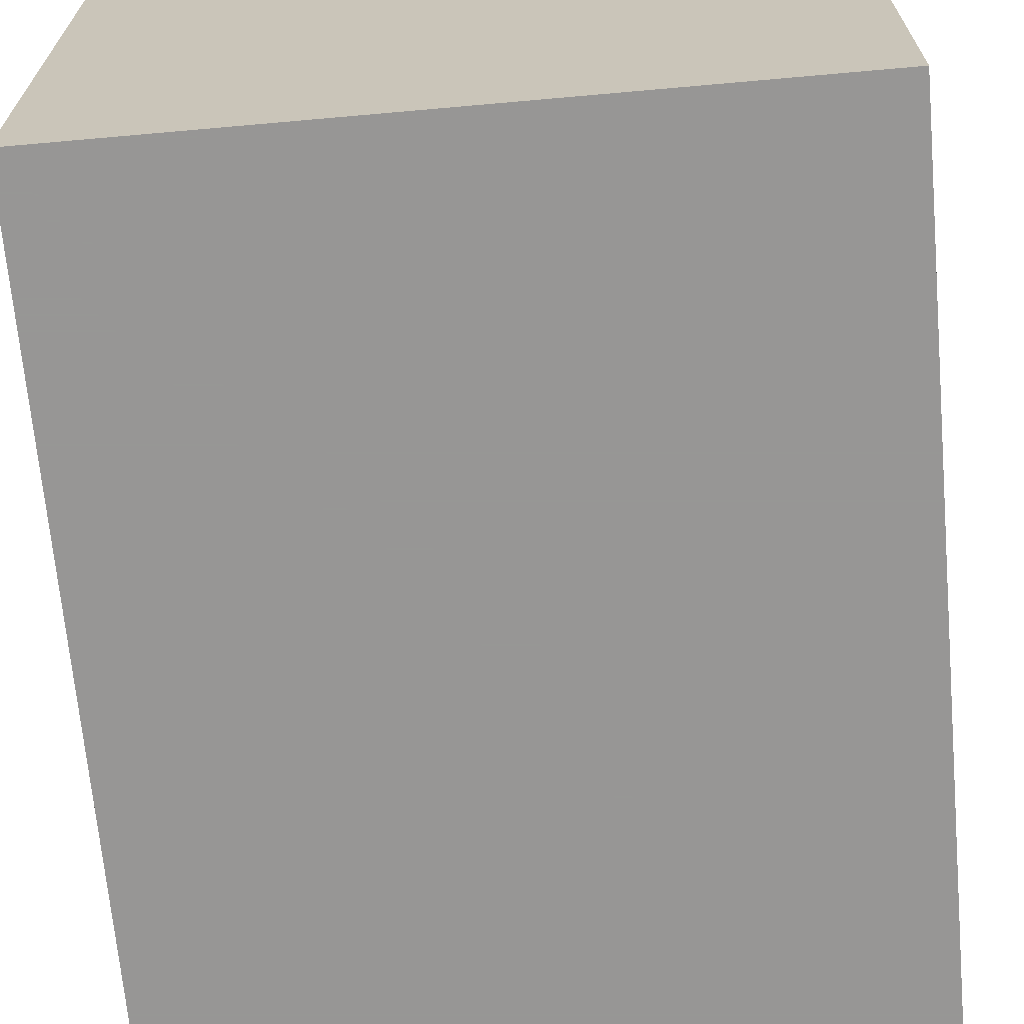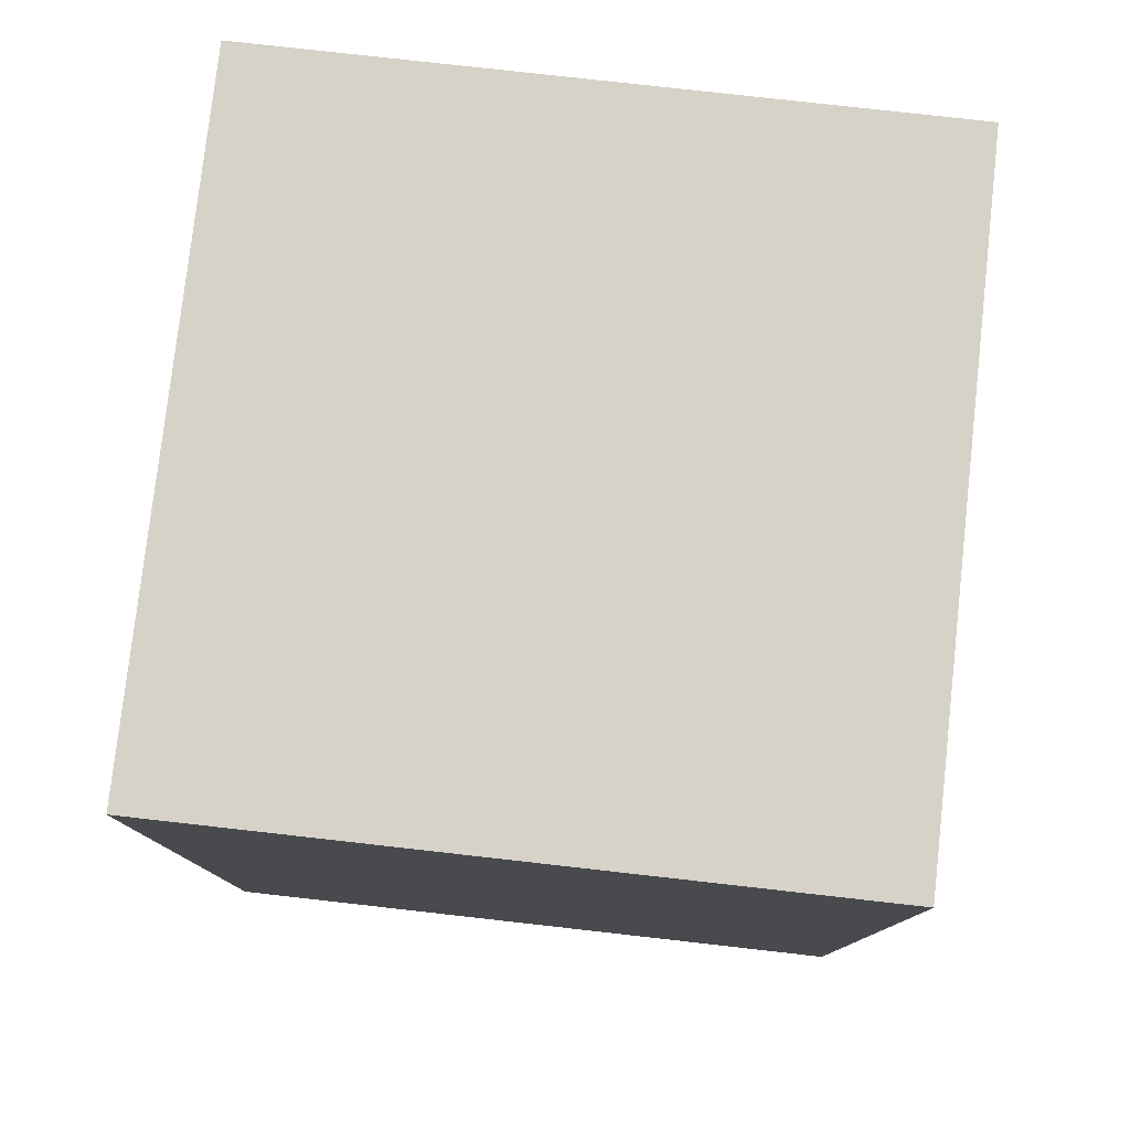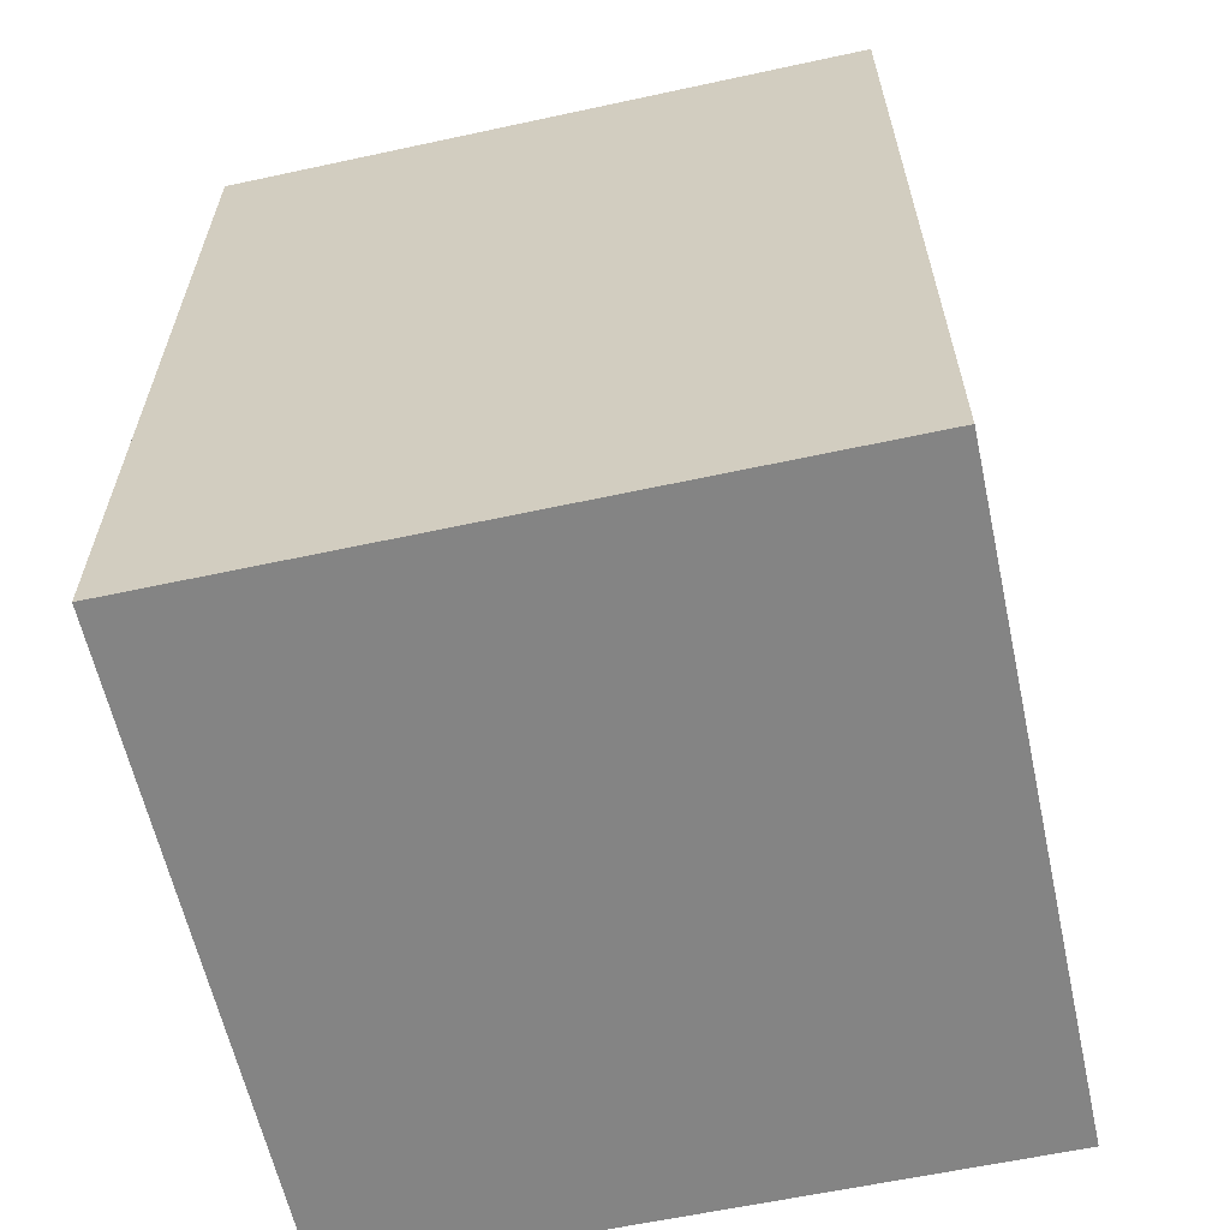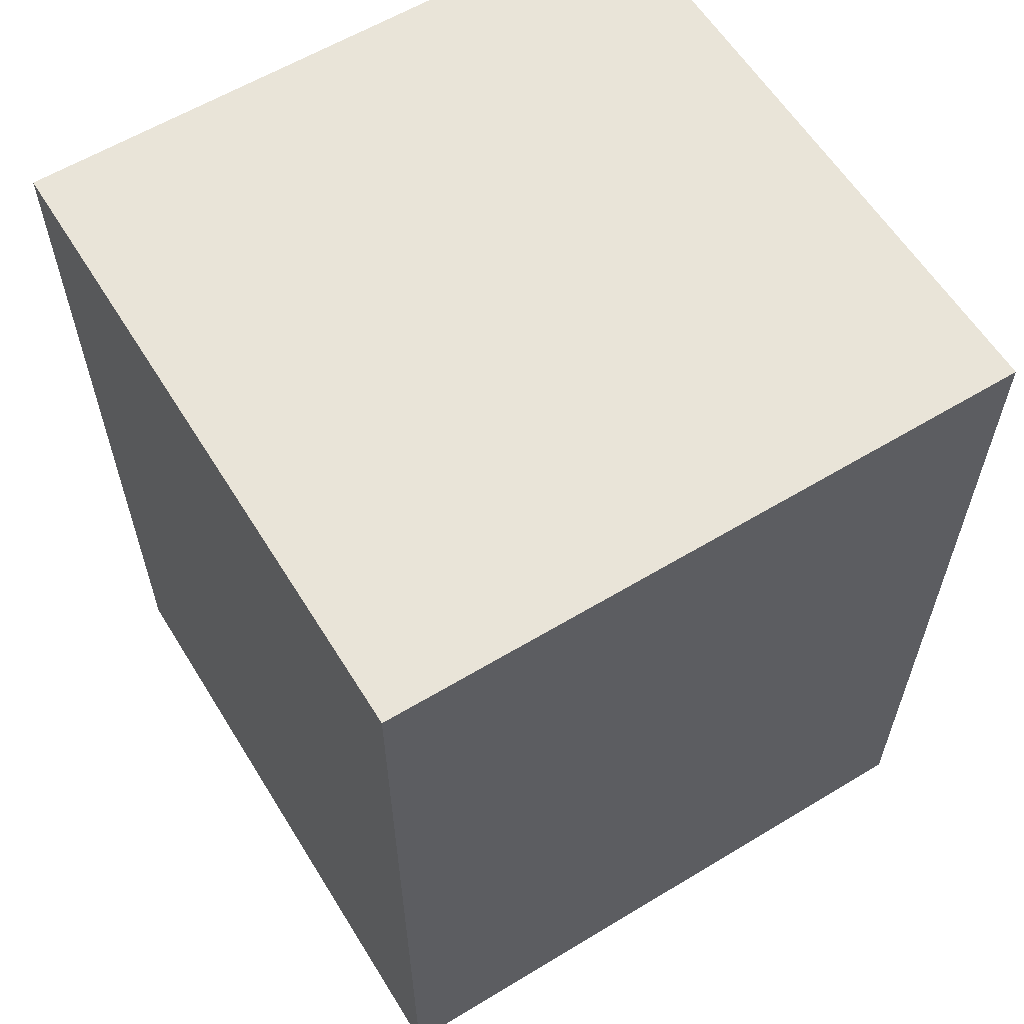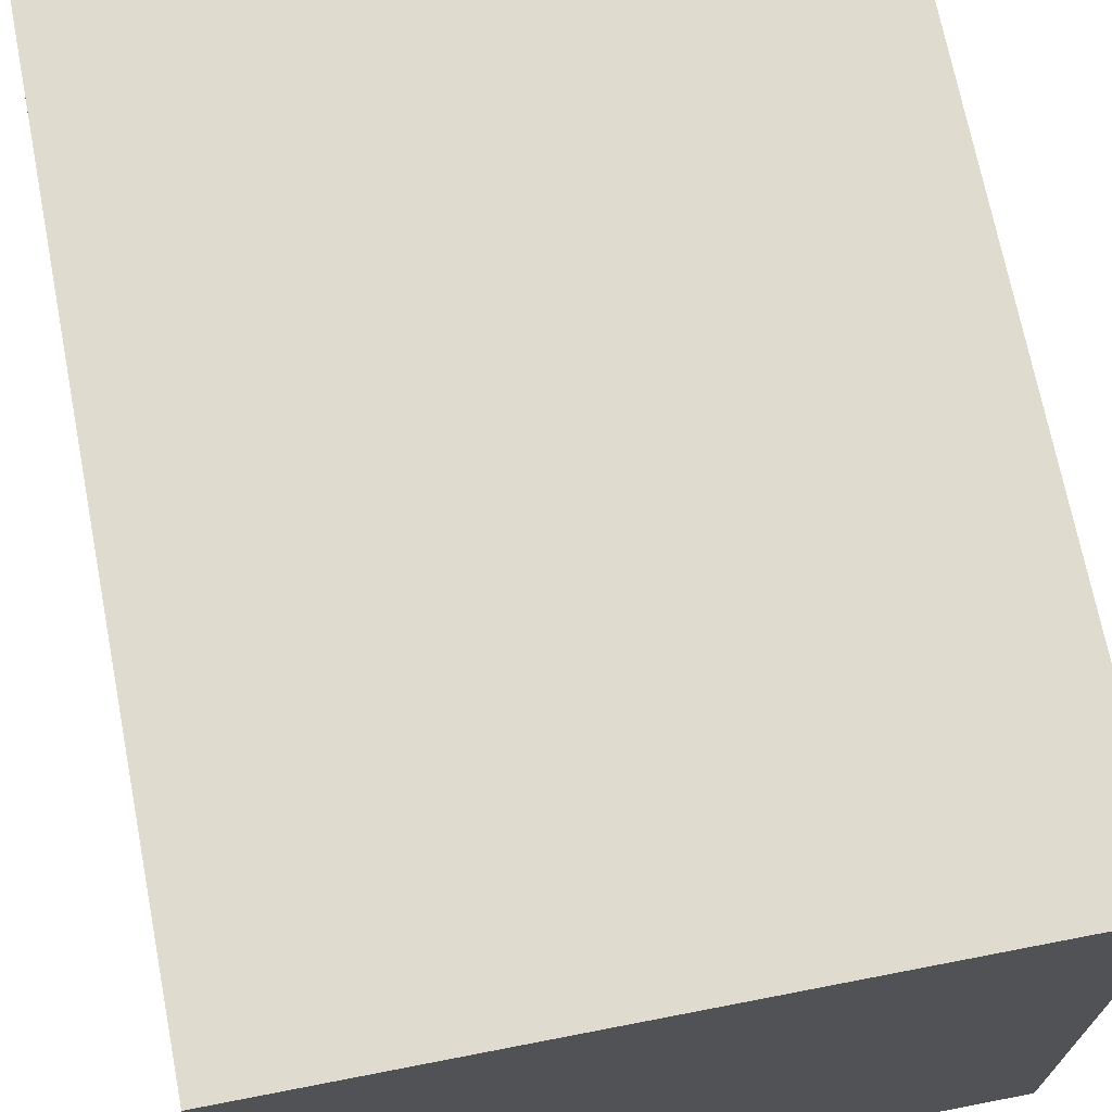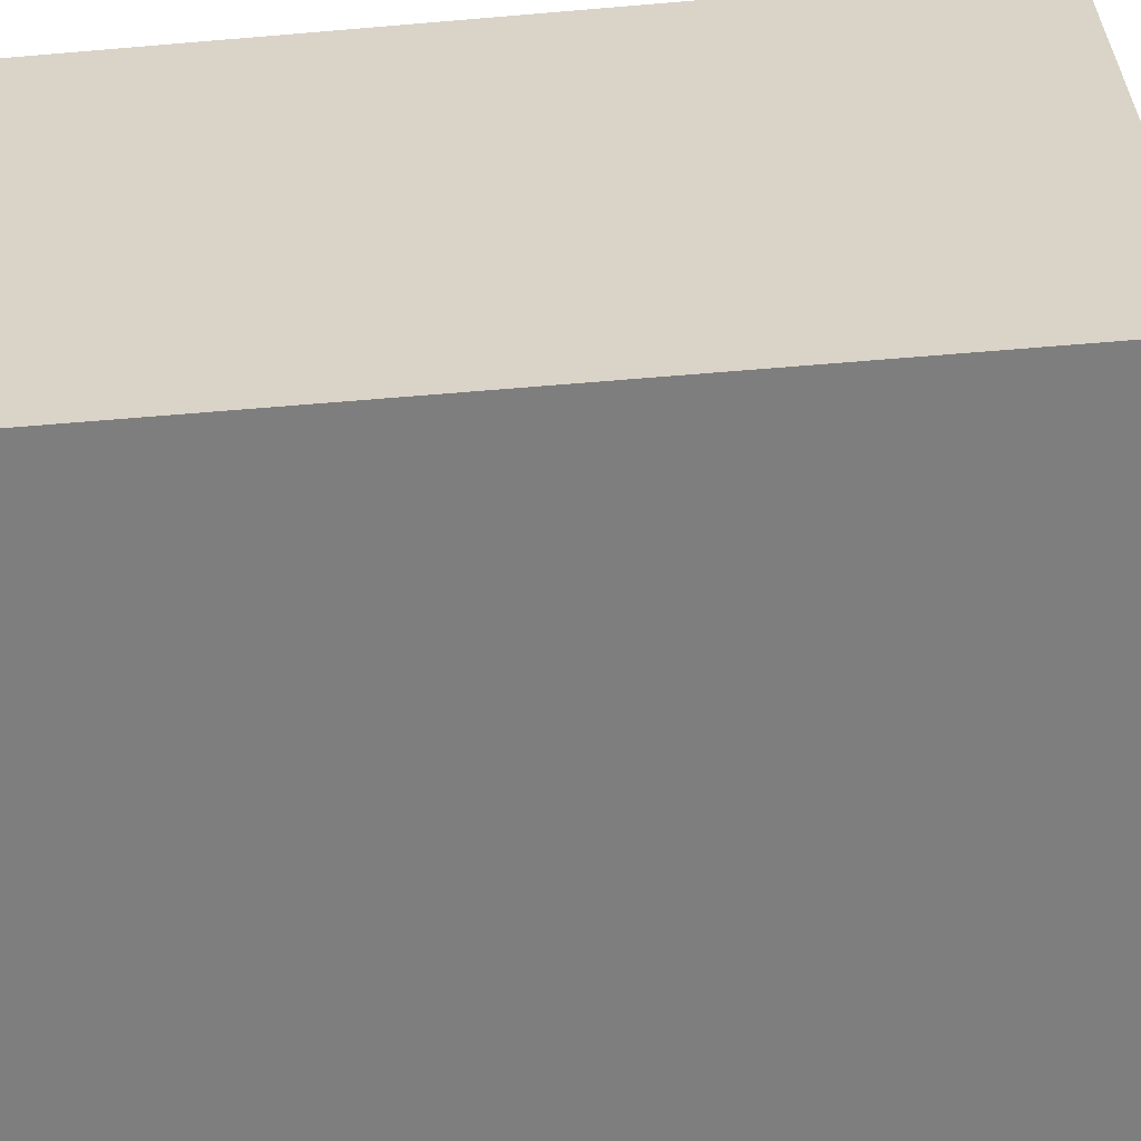
<metadata>
{"format":"obj","ext":"obj","renderer":"f3d","projection":"perspective","resolution":1024,"background":"white","views":[{"elev":-68.0,"azim":-174.9,"up":"+Z"},{"elev":78.6,"azim":-173.6,"up":"+Y"},{"elev":-61.3,"azim":-167.6,"up":"+Y"},{"elev":60.1,"azim":-121.7,"up":"+Y"},{"elev":70.4,"azim":-11.0,"up":"+Z"},{"elev":-59.5,"azim":95.0,"up":"+Z"}]}
</metadata>
<code>
v 576 64 -224
v 480 64 -320
v 576 64 -320
v 480 64 -224
v 480 192 -224
v 576 192 -320
v 480 192 -320
v 576 192 -224
f 1 2 3
f 1 4 2
f 5 6 7
f 5 8 6
f 1 5 4
f 1 8 5
f 4 7 2
f 4 5 7
f 6 2 7
f 6 3 2
f 8 3 6
f 8 1 3

</code>
